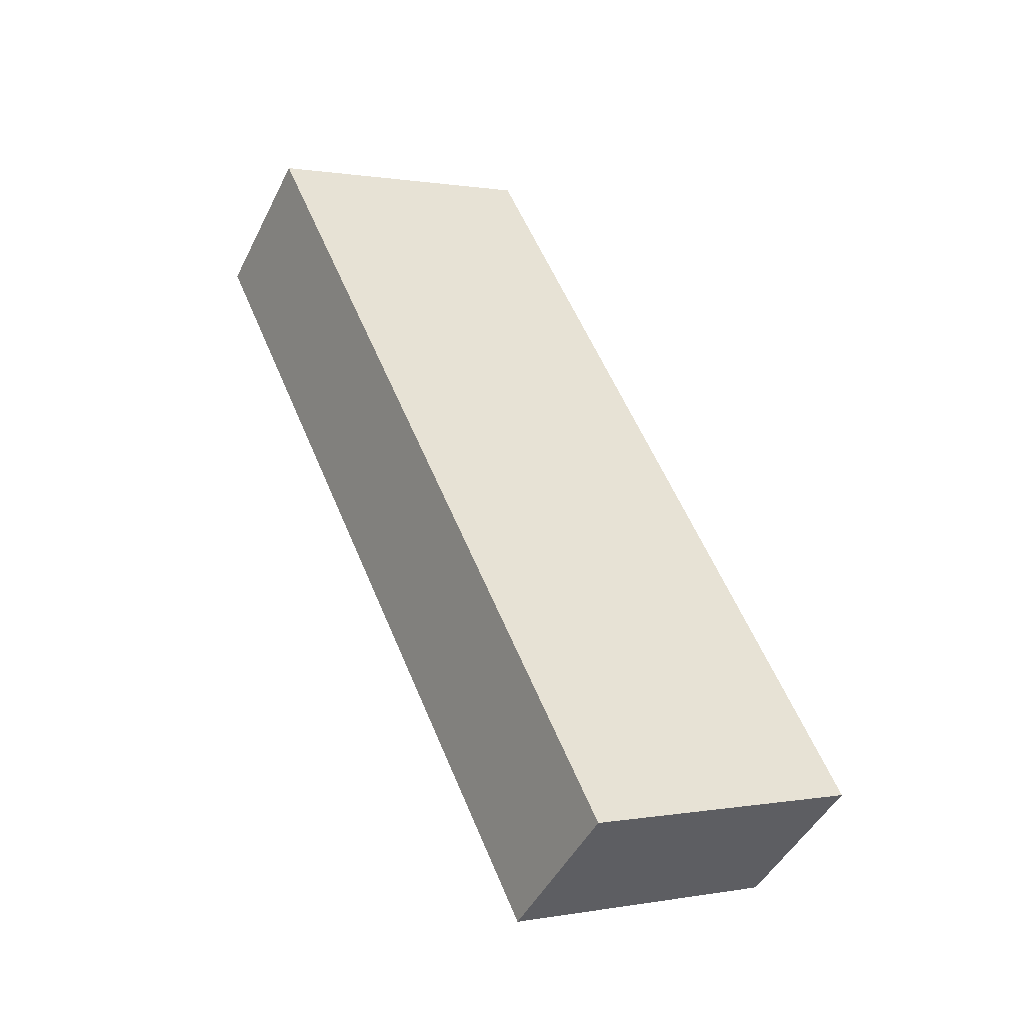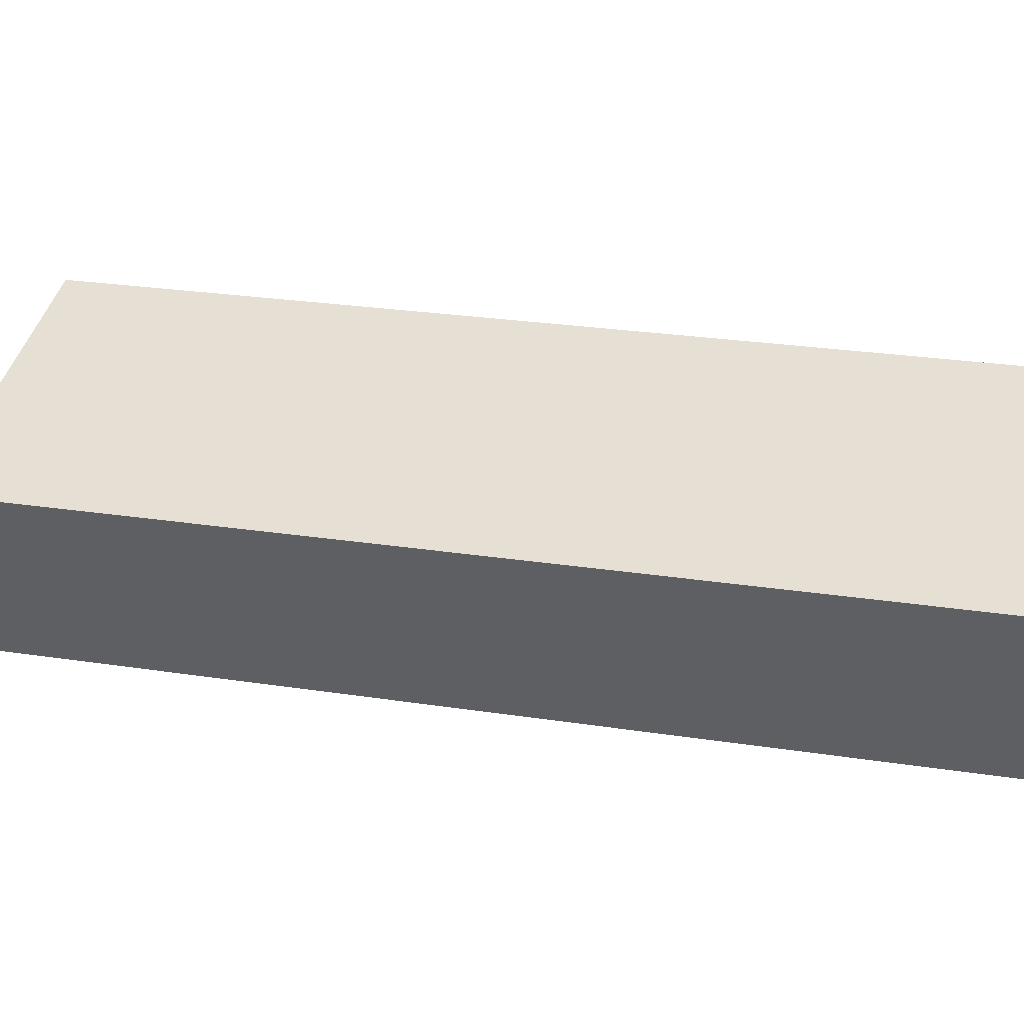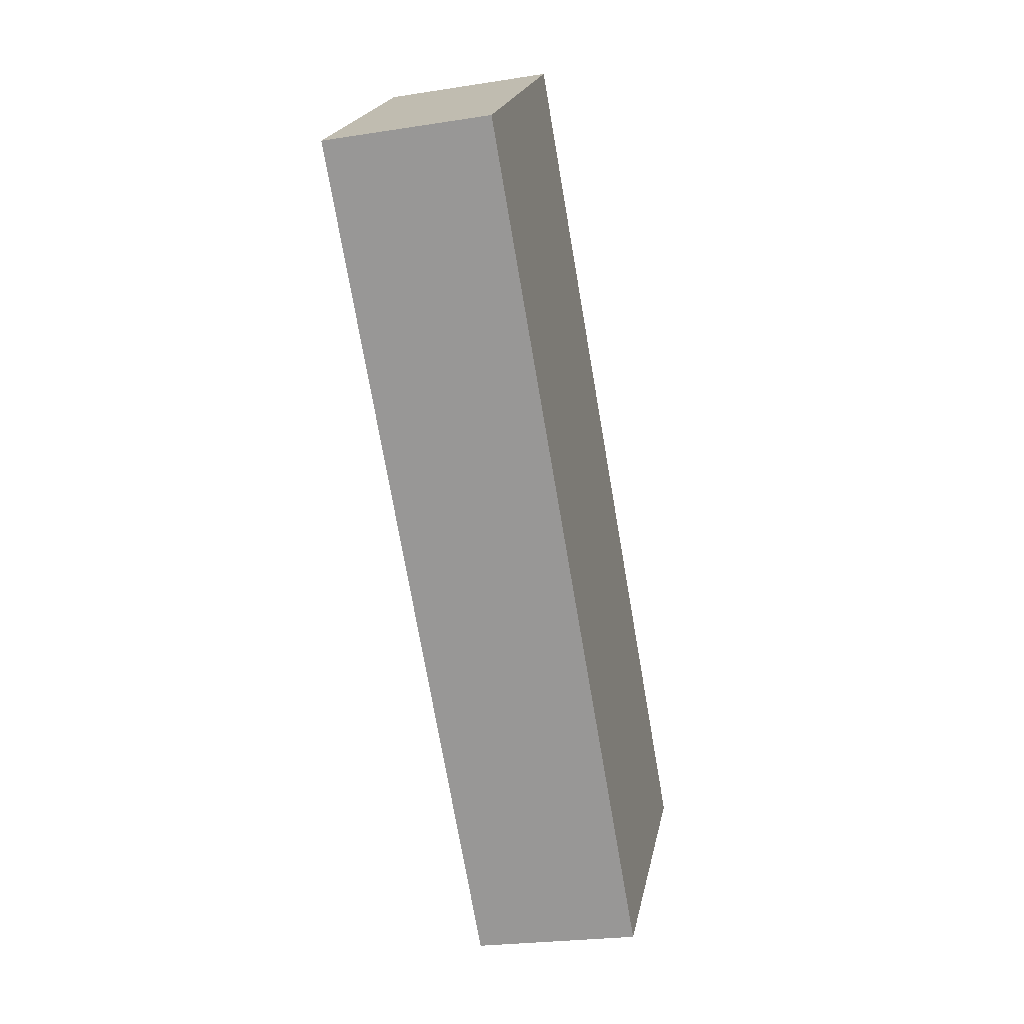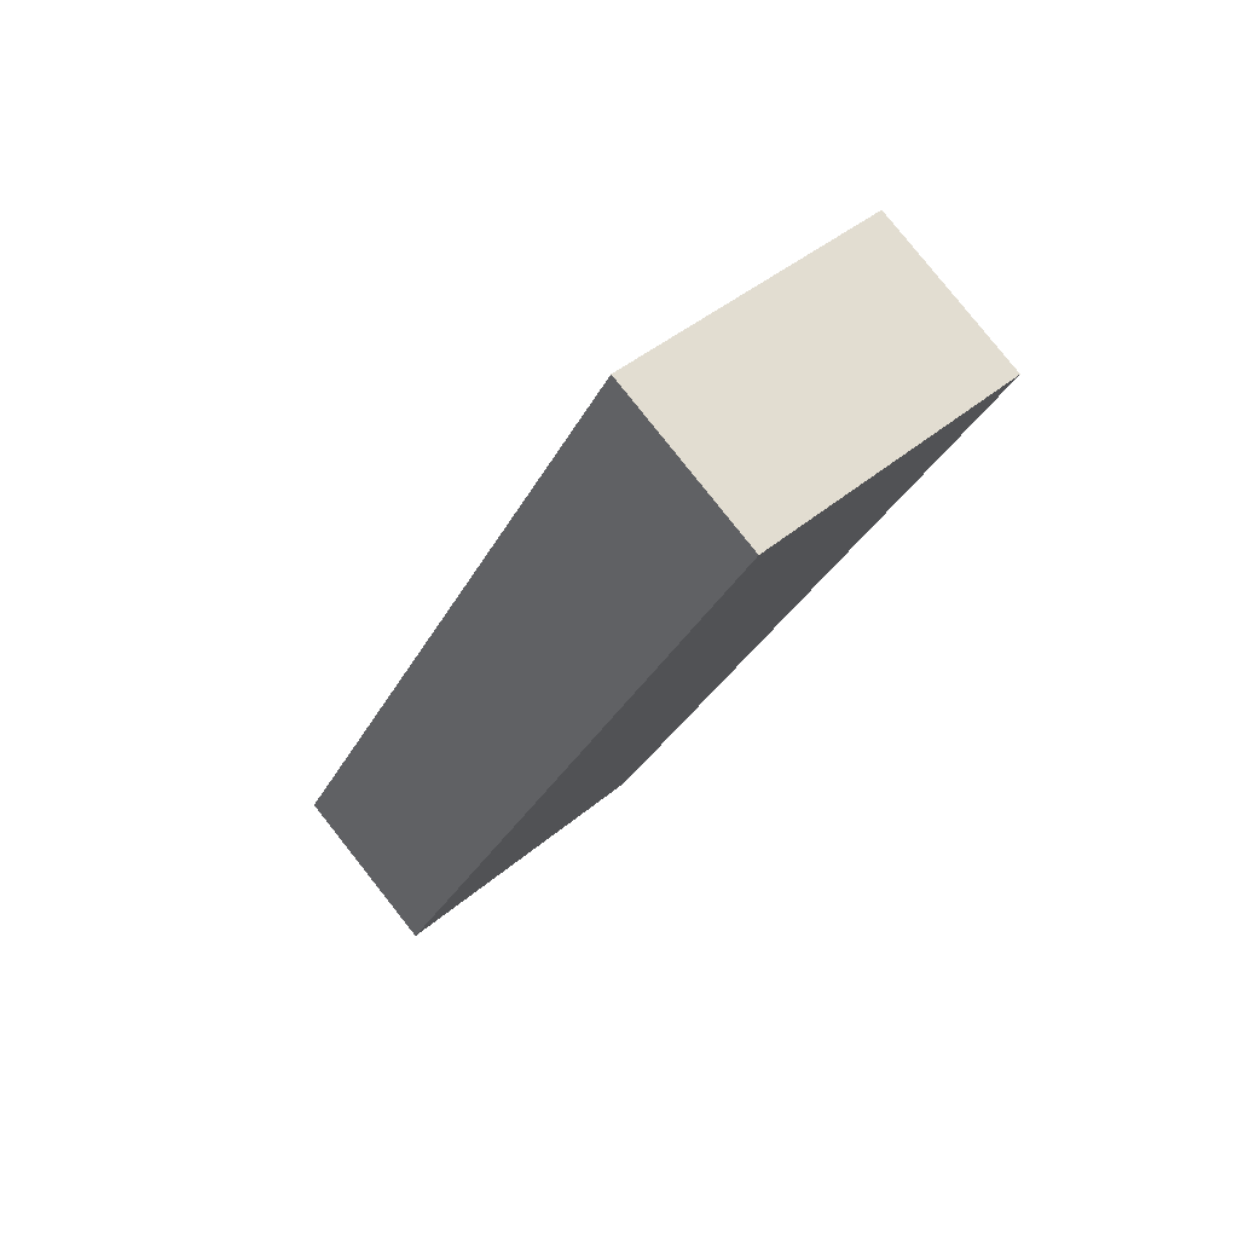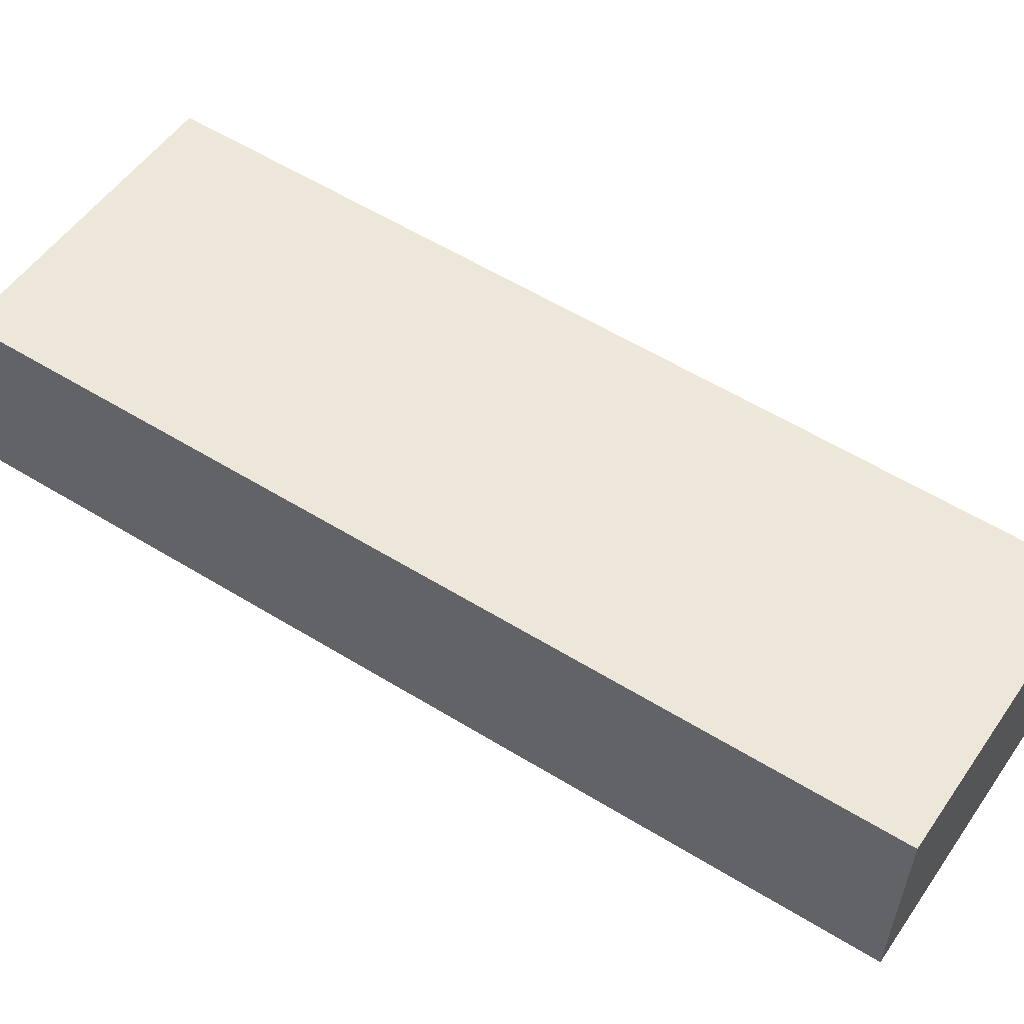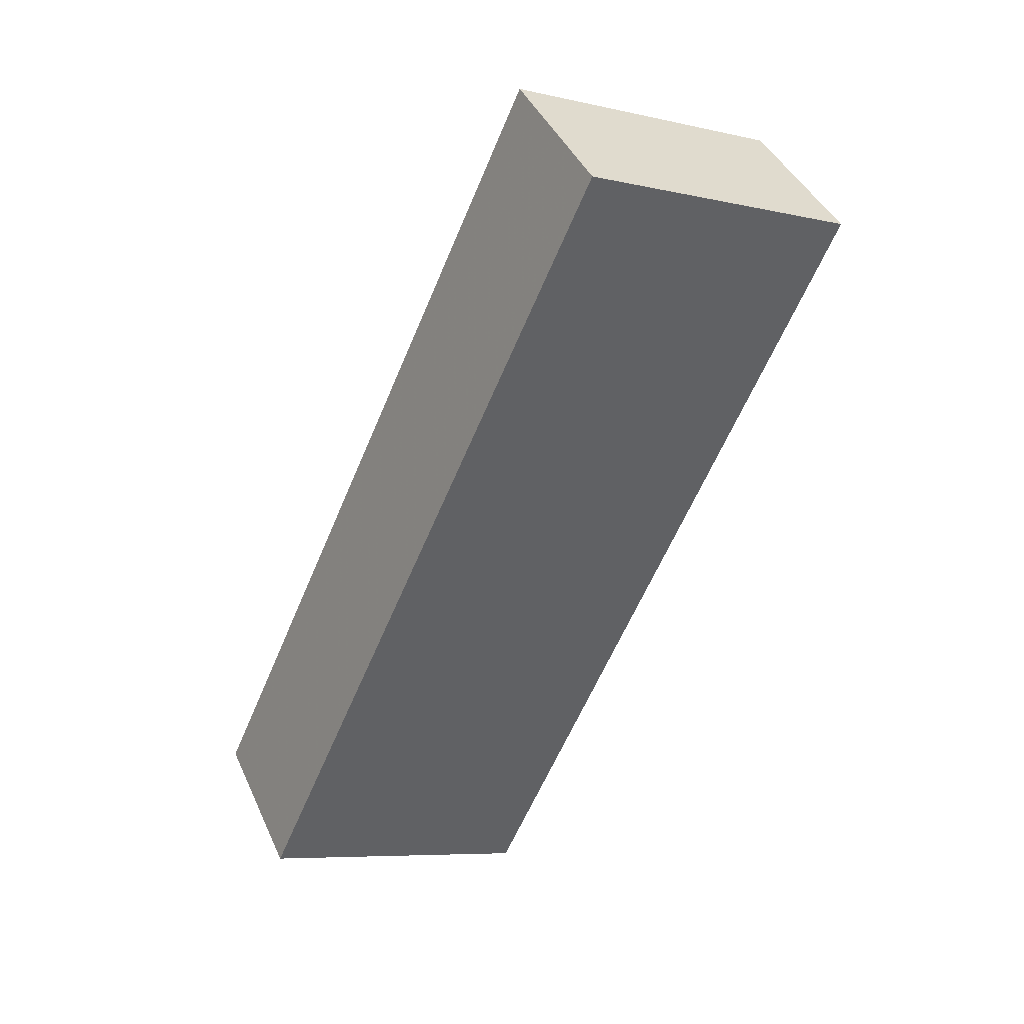
<metadata>
{"format":"obj","ext":"obj","renderer":"f3d","projection":"perspective","resolution":1024,"background":"white","views":[{"elev":-40.3,"azim":154.7,"up":"+Z"},{"elev":43.4,"azim":126.0,"up":"+Y"},{"elev":-2.8,"azim":103.4,"up":"+Z"},{"elev":74.0,"azim":-38.4,"up":"+Z"},{"elev":47.4,"azim":-35.4,"up":"+Y"},{"elev":36.0,"azim":-22.8,"up":"+Z"}]}
</metadata>
<code>
o seat
v 0.7339 0.5732 5.974
v 0.7355 0.1252 5.932
v 1.477 0.1555 5.635
v 1.476 0.6036 5.676
v 0.5972 0.8022 3.506
v -0.1448 0.7718 3.803
v -0.1432 0.3237 3.762
v 0.5988 0.3541 3.464
f 1 2 4
f 4 2 3
f 1 6 2
f 2 6 7
f 5 7 6
f 5 8 7
f 4 3 5
f 5 3 8
f 5 6 4
f 4 6 1
f 7 8 3
f 7 3 2

</code>
